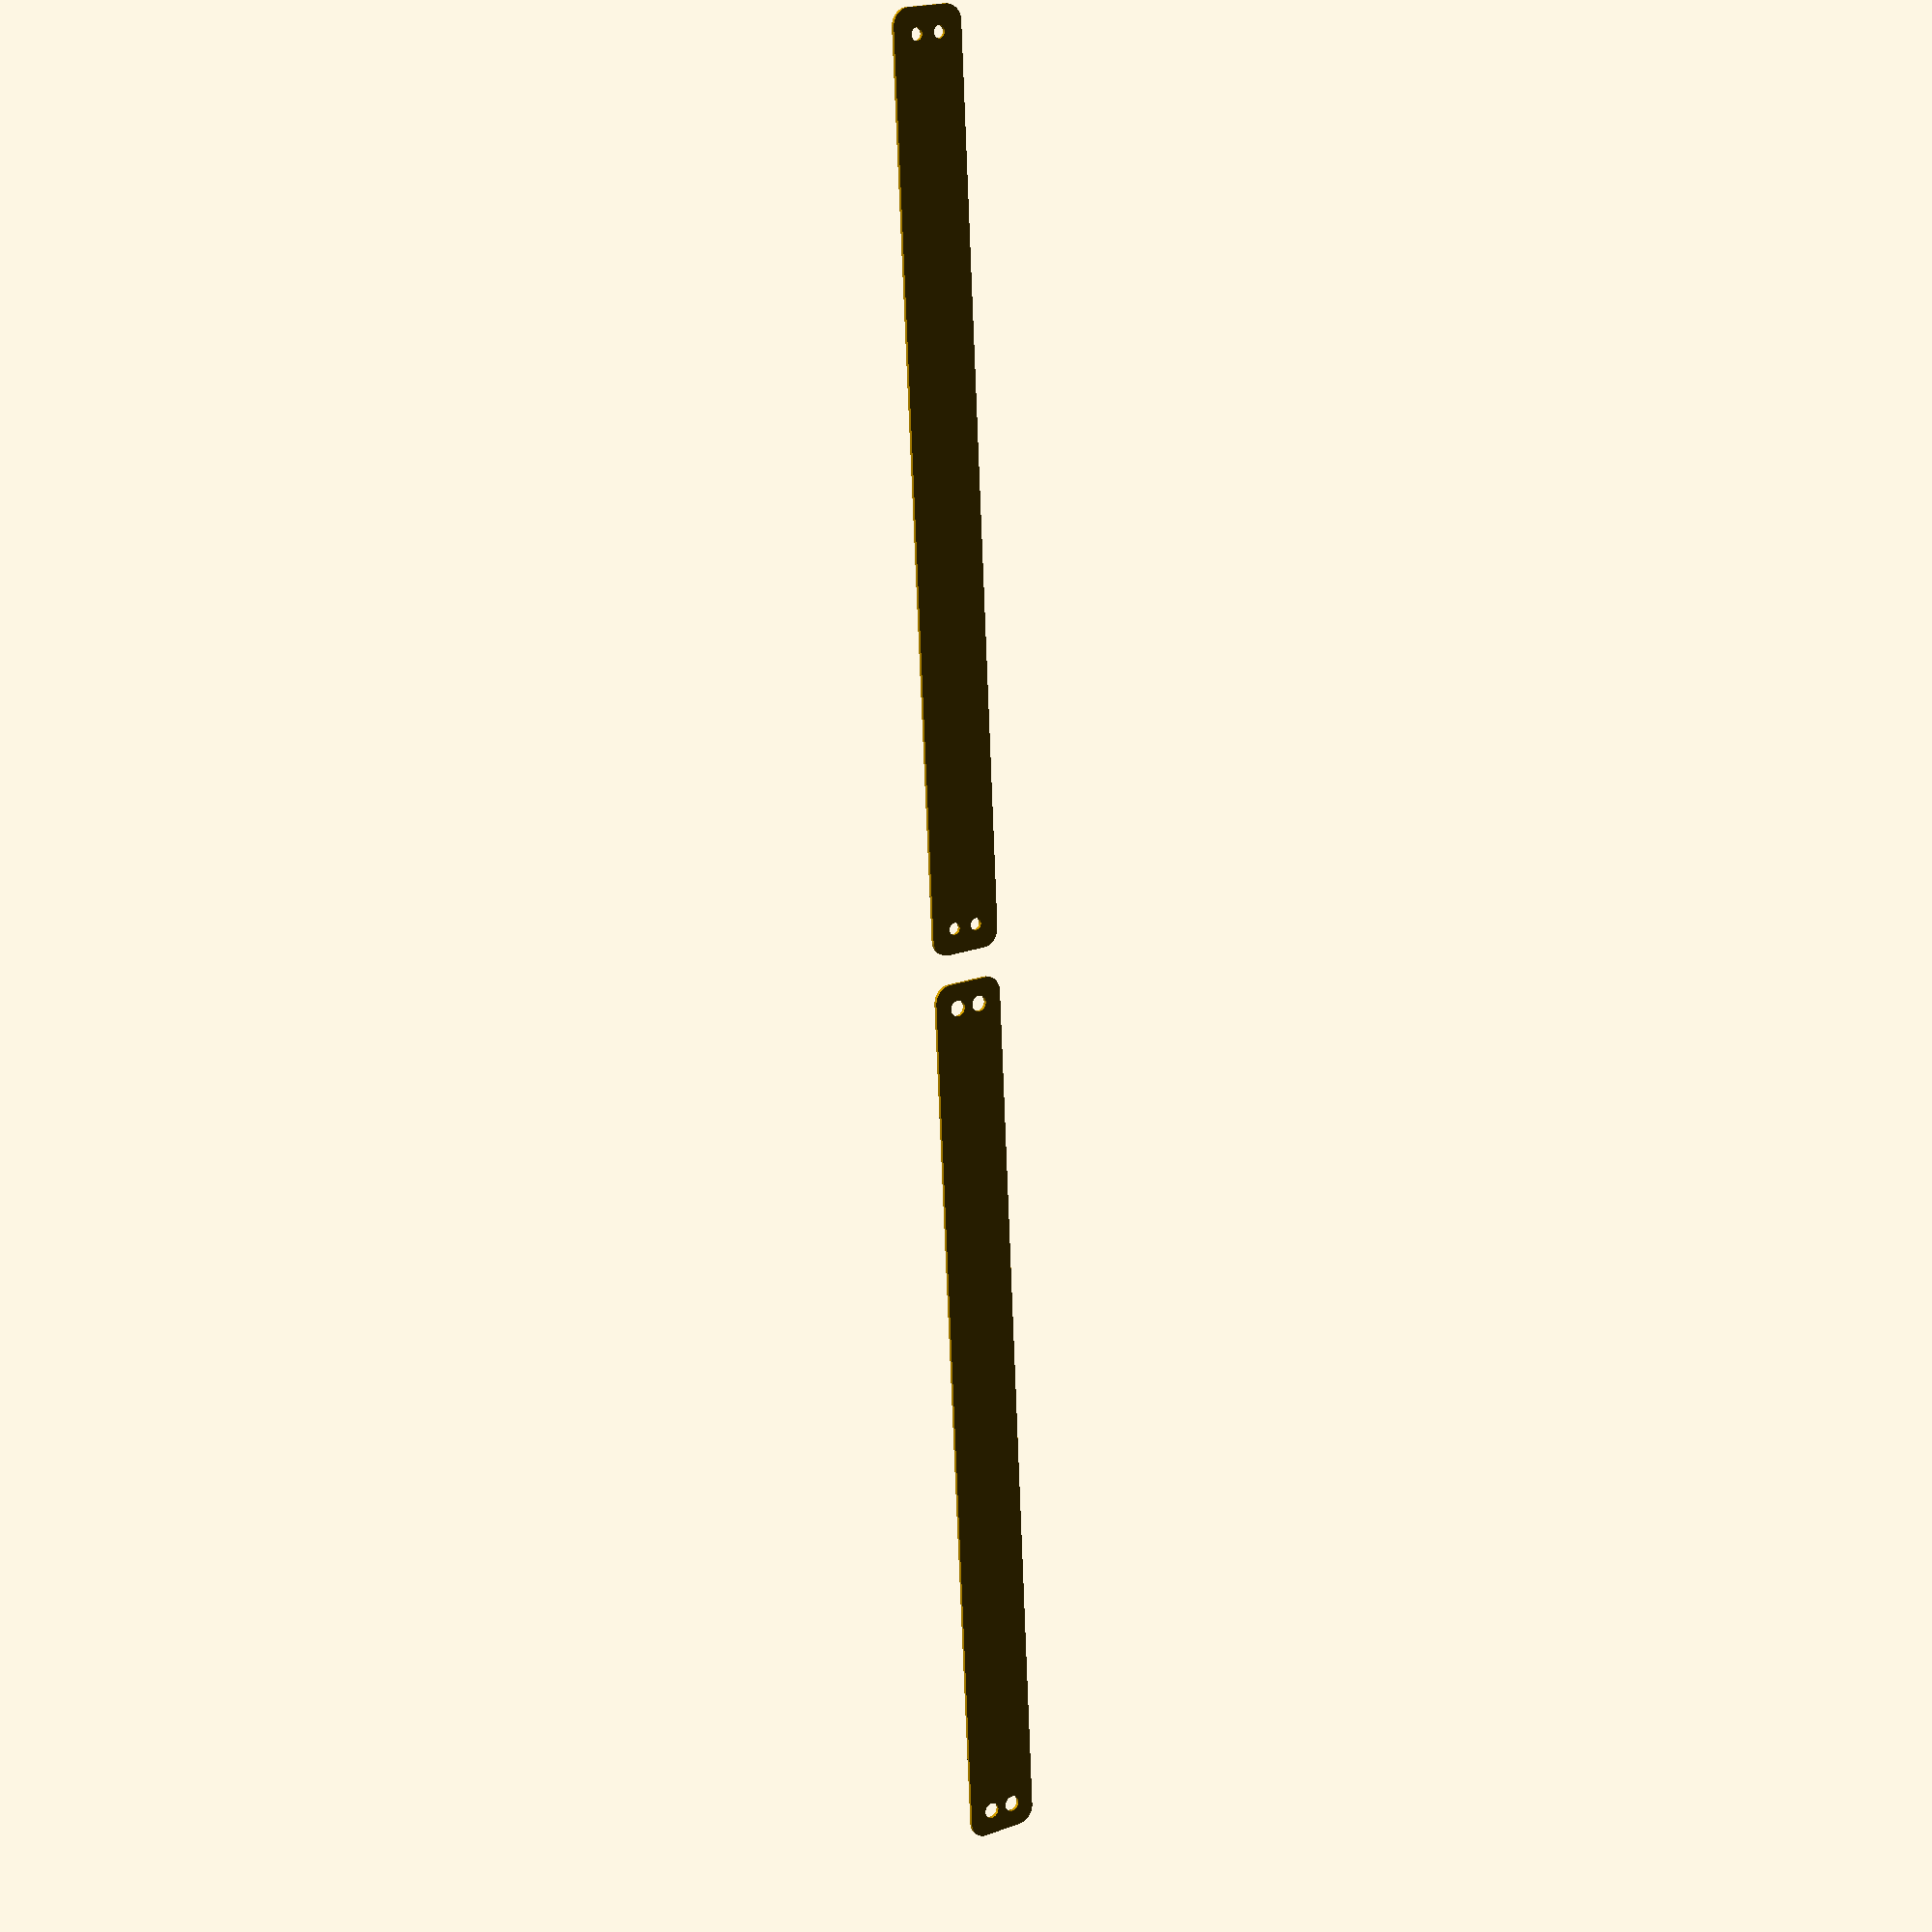
<openscad>
$fn = 50;


union() {
	translate(v = [0, 0, 0]) {
		projection() {
			intersection() {
				translate(v = [-500, -500, -3.0000000000]) {
					cube(size = [1000, 1000, 0.1000000000]);
				}
				difference() {
					union() {
						hull() {
							translate(v = [-6.2500000000, 130.0000000000, 0]) {
								cylinder(h = 9, r = 5);
							}
							translate(v = [6.2500000000, 130.0000000000, 0]) {
								cylinder(h = 9, r = 5);
							}
							translate(v = [-6.2500000000, -130.0000000000, 0]) {
								cylinder(h = 9, r = 5);
							}
							translate(v = [6.2500000000, -130.0000000000, 0]) {
								cylinder(h = 9, r = 5);
							}
						}
					}
					union() {
						translate(v = [-3.7500000000, -127.5000000000, 2]) {
							rotate(a = [0, 0, 0]) {
								difference() {
									union() {
										translate(v = [0, 0, -1.7000000000]) {
											cylinder(h = 1.7000000000, r1 = 1.5000000000, r2 = 2.4000000000);
										}
										cylinder(h = 50, r = 2.4000000000);
										translate(v = [0, 0, -6.0000000000]) {
											cylinder(h = 6, r = 1.5000000000);
										}
										translate(v = [0, 0, -6.0000000000]) {
											cylinder(h = 6, r = 1.8000000000);
										}
										translate(v = [0, 0, -6.0000000000]) {
											cylinder(h = 6, r = 1.5000000000);
										}
									}
									union();
								}
							}
						}
						translate(v = [3.7500000000, -127.5000000000, 2]) {
							rotate(a = [0, 0, 0]) {
								difference() {
									union() {
										translate(v = [0, 0, -1.7000000000]) {
											cylinder(h = 1.7000000000, r1 = 1.5000000000, r2 = 2.4000000000);
										}
										cylinder(h = 50, r = 2.4000000000);
										translate(v = [0, 0, -6.0000000000]) {
											cylinder(h = 6, r = 1.5000000000);
										}
										translate(v = [0, 0, -6.0000000000]) {
											cylinder(h = 6, r = 1.8000000000);
										}
										translate(v = [0, 0, -6.0000000000]) {
											cylinder(h = 6, r = 1.5000000000);
										}
									}
									union();
								}
							}
						}
						translate(v = [-3.7500000000, 127.5000000000, 2]) {
							rotate(a = [0, 0, 0]) {
								difference() {
									union() {
										translate(v = [0, 0, -1.7000000000]) {
											cylinder(h = 1.7000000000, r1 = 1.5000000000, r2 = 2.4000000000);
										}
										cylinder(h = 50, r = 2.4000000000);
										translate(v = [0, 0, -6.0000000000]) {
											cylinder(h = 6, r = 1.5000000000);
										}
										translate(v = [0, 0, -6.0000000000]) {
											cylinder(h = 6, r = 1.8000000000);
										}
										translate(v = [0, 0, -6.0000000000]) {
											cylinder(h = 6, r = 1.5000000000);
										}
									}
									union();
								}
							}
						}
						translate(v = [3.7500000000, 127.5000000000, 2]) {
							rotate(a = [0, 0, 0]) {
								difference() {
									union() {
										translate(v = [0, 0, -1.7000000000]) {
											cylinder(h = 1.7000000000, r1 = 1.5000000000, r2 = 2.4000000000);
										}
										cylinder(h = 50, r = 2.4000000000);
										translate(v = [0, 0, -6.0000000000]) {
											cylinder(h = 6, r = 1.5000000000);
										}
										translate(v = [0, 0, -6.0000000000]) {
											cylinder(h = 6, r = 1.8000000000);
										}
										translate(v = [0, 0, -6.0000000000]) {
											cylinder(h = 6, r = 1.5000000000);
										}
									}
									union();
								}
							}
						}
						translate(v = [0, 0, 3]) {
							hull() {
								union() {
									translate(v = [-5.7500000000, 129.5000000000, 4]) {
										cylinder(h = 21, r = 4);
									}
									translate(v = [-5.7500000000, 129.5000000000, 4]) {
										sphere(r = 4);
									}
									translate(v = [-5.7500000000, 129.5000000000, 25]) {
										sphere(r = 4);
									}
								}
								union() {
									translate(v = [5.7500000000, 129.5000000000, 4]) {
										cylinder(h = 21, r = 4);
									}
									translate(v = [5.7500000000, 129.5000000000, 4]) {
										sphere(r = 4);
									}
									translate(v = [5.7500000000, 129.5000000000, 25]) {
										sphere(r = 4);
									}
								}
								union() {
									translate(v = [-5.7500000000, -129.5000000000, 4]) {
										cylinder(h = 21, r = 4);
									}
									translate(v = [-5.7500000000, -129.5000000000, 4]) {
										sphere(r = 4);
									}
									translate(v = [-5.7500000000, -129.5000000000, 25]) {
										sphere(r = 4);
									}
								}
								union() {
									translate(v = [5.7500000000, -129.5000000000, 4]) {
										cylinder(h = 21, r = 4);
									}
									translate(v = [5.7500000000, -129.5000000000, 4]) {
										sphere(r = 4);
									}
									translate(v = [5.7500000000, -129.5000000000, 25]) {
										sphere(r = 4);
									}
								}
							}
						}
					}
				}
			}
		}
	}
	translate(v = [0, 279, 0]) {
		projection() {
			intersection() {
				translate(v = [-500, -500, 0.0000000000]) {
					cube(size = [1000, 1000, 0.1000000000]);
				}
				difference() {
					union() {
						hull() {
							translate(v = [-6.2500000000, 130.0000000000, 0]) {
								cylinder(h = 9, r = 5);
							}
							translate(v = [6.2500000000, 130.0000000000, 0]) {
								cylinder(h = 9, r = 5);
							}
							translate(v = [-6.2500000000, -130.0000000000, 0]) {
								cylinder(h = 9, r = 5);
							}
							translate(v = [6.2500000000, -130.0000000000, 0]) {
								cylinder(h = 9, r = 5);
							}
						}
					}
					union() {
						translate(v = [-3.7500000000, -127.5000000000, 2]) {
							rotate(a = [0, 0, 0]) {
								difference() {
									union() {
										translate(v = [0, 0, -1.7000000000]) {
											cylinder(h = 1.7000000000, r1 = 1.5000000000, r2 = 2.4000000000);
										}
										cylinder(h = 50, r = 2.4000000000);
										translate(v = [0, 0, -6.0000000000]) {
											cylinder(h = 6, r = 1.5000000000);
										}
										translate(v = [0, 0, -6.0000000000]) {
											cylinder(h = 6, r = 1.8000000000);
										}
										translate(v = [0, 0, -6.0000000000]) {
											cylinder(h = 6, r = 1.5000000000);
										}
									}
									union();
								}
							}
						}
						translate(v = [3.7500000000, -127.5000000000, 2]) {
							rotate(a = [0, 0, 0]) {
								difference() {
									union() {
										translate(v = [0, 0, -1.7000000000]) {
											cylinder(h = 1.7000000000, r1 = 1.5000000000, r2 = 2.4000000000);
										}
										cylinder(h = 50, r = 2.4000000000);
										translate(v = [0, 0, -6.0000000000]) {
											cylinder(h = 6, r = 1.5000000000);
										}
										translate(v = [0, 0, -6.0000000000]) {
											cylinder(h = 6, r = 1.8000000000);
										}
										translate(v = [0, 0, -6.0000000000]) {
											cylinder(h = 6, r = 1.5000000000);
										}
									}
									union();
								}
							}
						}
						translate(v = [-3.7500000000, 127.5000000000, 2]) {
							rotate(a = [0, 0, 0]) {
								difference() {
									union() {
										translate(v = [0, 0, -1.7000000000]) {
											cylinder(h = 1.7000000000, r1 = 1.5000000000, r2 = 2.4000000000);
										}
										cylinder(h = 50, r = 2.4000000000);
										translate(v = [0, 0, -6.0000000000]) {
											cylinder(h = 6, r = 1.5000000000);
										}
										translate(v = [0, 0, -6.0000000000]) {
											cylinder(h = 6, r = 1.8000000000);
										}
										translate(v = [0, 0, -6.0000000000]) {
											cylinder(h = 6, r = 1.5000000000);
										}
									}
									union();
								}
							}
						}
						translate(v = [3.7500000000, 127.5000000000, 2]) {
							rotate(a = [0, 0, 0]) {
								difference() {
									union() {
										translate(v = [0, 0, -1.7000000000]) {
											cylinder(h = 1.7000000000, r1 = 1.5000000000, r2 = 2.4000000000);
										}
										cylinder(h = 50, r = 2.4000000000);
										translate(v = [0, 0, -6.0000000000]) {
											cylinder(h = 6, r = 1.5000000000);
										}
										translate(v = [0, 0, -6.0000000000]) {
											cylinder(h = 6, r = 1.8000000000);
										}
										translate(v = [0, 0, -6.0000000000]) {
											cylinder(h = 6, r = 1.5000000000);
										}
									}
									union();
								}
							}
						}
						translate(v = [0, 0, 3]) {
							hull() {
								union() {
									translate(v = [-5.7500000000, 129.5000000000, 4]) {
										cylinder(h = 21, r = 4);
									}
									translate(v = [-5.7500000000, 129.5000000000, 4]) {
										sphere(r = 4);
									}
									translate(v = [-5.7500000000, 129.5000000000, 25]) {
										sphere(r = 4);
									}
								}
								union() {
									translate(v = [5.7500000000, 129.5000000000, 4]) {
										cylinder(h = 21, r = 4);
									}
									translate(v = [5.7500000000, 129.5000000000, 4]) {
										sphere(r = 4);
									}
									translate(v = [5.7500000000, 129.5000000000, 25]) {
										sphere(r = 4);
									}
								}
								union() {
									translate(v = [-5.7500000000, -129.5000000000, 4]) {
										cylinder(h = 21, r = 4);
									}
									translate(v = [-5.7500000000, -129.5000000000, 4]) {
										sphere(r = 4);
									}
									translate(v = [-5.7500000000, -129.5000000000, 25]) {
										sphere(r = 4);
									}
								}
								union() {
									translate(v = [5.7500000000, -129.5000000000, 4]) {
										cylinder(h = 21, r = 4);
									}
									translate(v = [5.7500000000, -129.5000000000, 4]) {
										sphere(r = 4);
									}
									translate(v = [5.7500000000, -129.5000000000, 25]) {
										sphere(r = 4);
									}
								}
							}
						}
					}
				}
			}
		}
	}
	translate(v = [0, 558, 0]) {
		projection() {
			intersection() {
				translate(v = [-500, -500, 3.0000000000]) {
					cube(size = [1000, 1000, 0.1000000000]);
				}
				difference() {
					union() {
						hull() {
							translate(v = [-6.2500000000, 130.0000000000, 0]) {
								cylinder(h = 9, r = 5);
							}
							translate(v = [6.2500000000, 130.0000000000, 0]) {
								cylinder(h = 9, r = 5);
							}
							translate(v = [-6.2500000000, -130.0000000000, 0]) {
								cylinder(h = 9, r = 5);
							}
							translate(v = [6.2500000000, -130.0000000000, 0]) {
								cylinder(h = 9, r = 5);
							}
						}
					}
					union() {
						translate(v = [-3.7500000000, -127.5000000000, 2]) {
							rotate(a = [0, 0, 0]) {
								difference() {
									union() {
										translate(v = [0, 0, -1.7000000000]) {
											cylinder(h = 1.7000000000, r1 = 1.5000000000, r2 = 2.4000000000);
										}
										cylinder(h = 50, r = 2.4000000000);
										translate(v = [0, 0, -6.0000000000]) {
											cylinder(h = 6, r = 1.5000000000);
										}
										translate(v = [0, 0, -6.0000000000]) {
											cylinder(h = 6, r = 1.8000000000);
										}
										translate(v = [0, 0, -6.0000000000]) {
											cylinder(h = 6, r = 1.5000000000);
										}
									}
									union();
								}
							}
						}
						translate(v = [3.7500000000, -127.5000000000, 2]) {
							rotate(a = [0, 0, 0]) {
								difference() {
									union() {
										translate(v = [0, 0, -1.7000000000]) {
											cylinder(h = 1.7000000000, r1 = 1.5000000000, r2 = 2.4000000000);
										}
										cylinder(h = 50, r = 2.4000000000);
										translate(v = [0, 0, -6.0000000000]) {
											cylinder(h = 6, r = 1.5000000000);
										}
										translate(v = [0, 0, -6.0000000000]) {
											cylinder(h = 6, r = 1.8000000000);
										}
										translate(v = [0, 0, -6.0000000000]) {
											cylinder(h = 6, r = 1.5000000000);
										}
									}
									union();
								}
							}
						}
						translate(v = [-3.7500000000, 127.5000000000, 2]) {
							rotate(a = [0, 0, 0]) {
								difference() {
									union() {
										translate(v = [0, 0, -1.7000000000]) {
											cylinder(h = 1.7000000000, r1 = 1.5000000000, r2 = 2.4000000000);
										}
										cylinder(h = 50, r = 2.4000000000);
										translate(v = [0, 0, -6.0000000000]) {
											cylinder(h = 6, r = 1.5000000000);
										}
										translate(v = [0, 0, -6.0000000000]) {
											cylinder(h = 6, r = 1.8000000000);
										}
										translate(v = [0, 0, -6.0000000000]) {
											cylinder(h = 6, r = 1.5000000000);
										}
									}
									union();
								}
							}
						}
						translate(v = [3.7500000000, 127.5000000000, 2]) {
							rotate(a = [0, 0, 0]) {
								difference() {
									union() {
										translate(v = [0, 0, -1.7000000000]) {
											cylinder(h = 1.7000000000, r1 = 1.5000000000, r2 = 2.4000000000);
										}
										cylinder(h = 50, r = 2.4000000000);
										translate(v = [0, 0, -6.0000000000]) {
											cylinder(h = 6, r = 1.5000000000);
										}
										translate(v = [0, 0, -6.0000000000]) {
											cylinder(h = 6, r = 1.8000000000);
										}
										translate(v = [0, 0, -6.0000000000]) {
											cylinder(h = 6, r = 1.5000000000);
										}
									}
									union();
								}
							}
						}
						translate(v = [0, 0, 3]) {
							hull() {
								union() {
									translate(v = [-5.7500000000, 129.5000000000, 4]) {
										cylinder(h = 21, r = 4);
									}
									translate(v = [-5.7500000000, 129.5000000000, 4]) {
										sphere(r = 4);
									}
									translate(v = [-5.7500000000, 129.5000000000, 25]) {
										sphere(r = 4);
									}
								}
								union() {
									translate(v = [5.7500000000, 129.5000000000, 4]) {
										cylinder(h = 21, r = 4);
									}
									translate(v = [5.7500000000, 129.5000000000, 4]) {
										sphere(r = 4);
									}
									translate(v = [5.7500000000, 129.5000000000, 25]) {
										sphere(r = 4);
									}
								}
								union() {
									translate(v = [-5.7500000000, -129.5000000000, 4]) {
										cylinder(h = 21, r = 4);
									}
									translate(v = [-5.7500000000, -129.5000000000, 4]) {
										sphere(r = 4);
									}
									translate(v = [-5.7500000000, -129.5000000000, 25]) {
										sphere(r = 4);
									}
								}
								union() {
									translate(v = [5.7500000000, -129.5000000000, 4]) {
										cylinder(h = 21, r = 4);
									}
									translate(v = [5.7500000000, -129.5000000000, 4]) {
										sphere(r = 4);
									}
									translate(v = [5.7500000000, -129.5000000000, 25]) {
										sphere(r = 4);
									}
								}
							}
						}
					}
				}
			}
		}
	}
}
</openscad>
<views>
elev=345.6 azim=177.2 roll=325.1 proj=p view=wireframe
</views>
